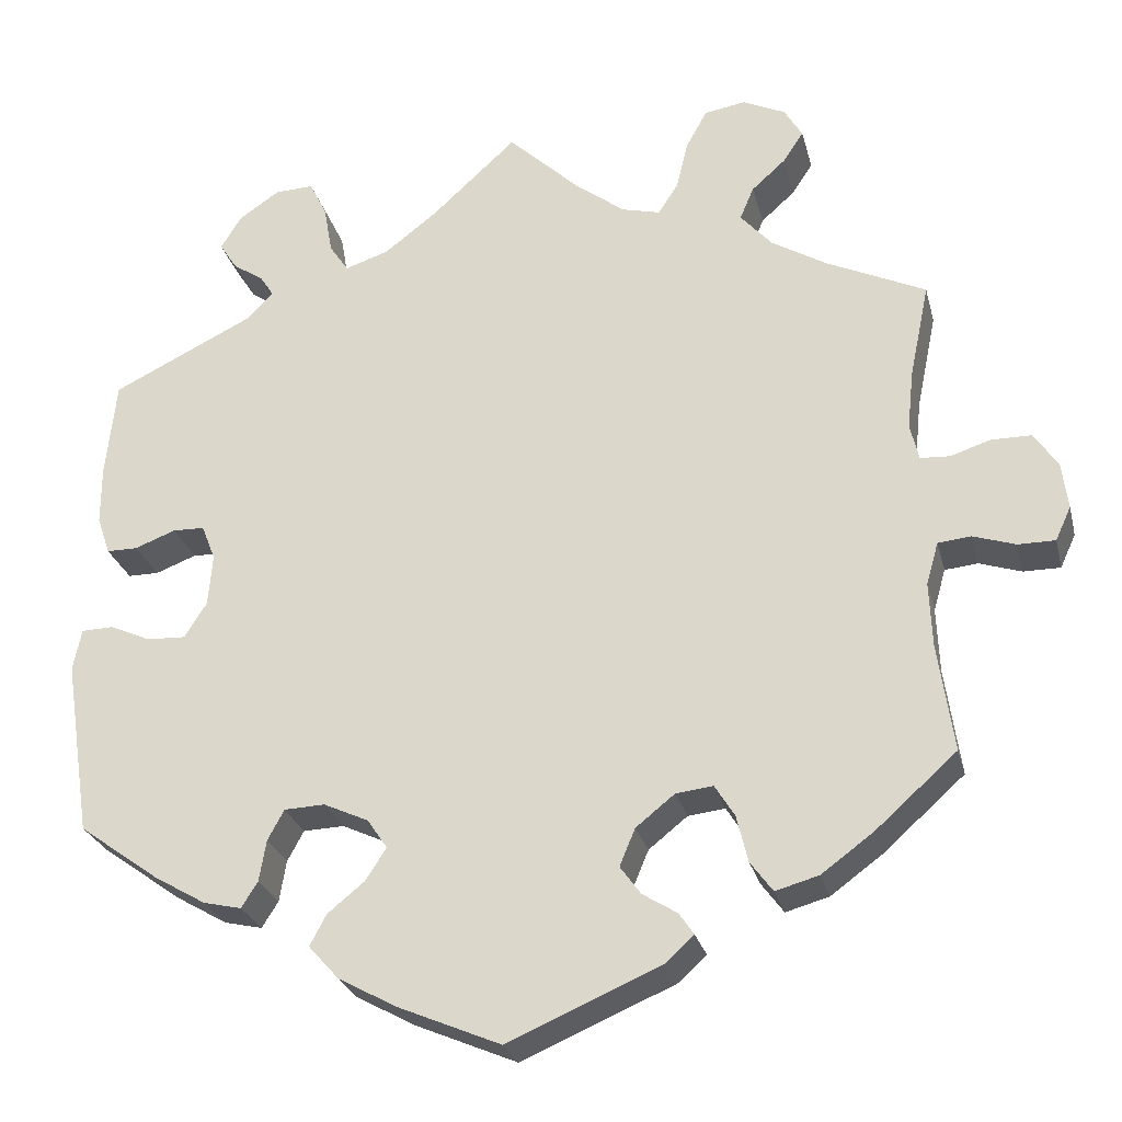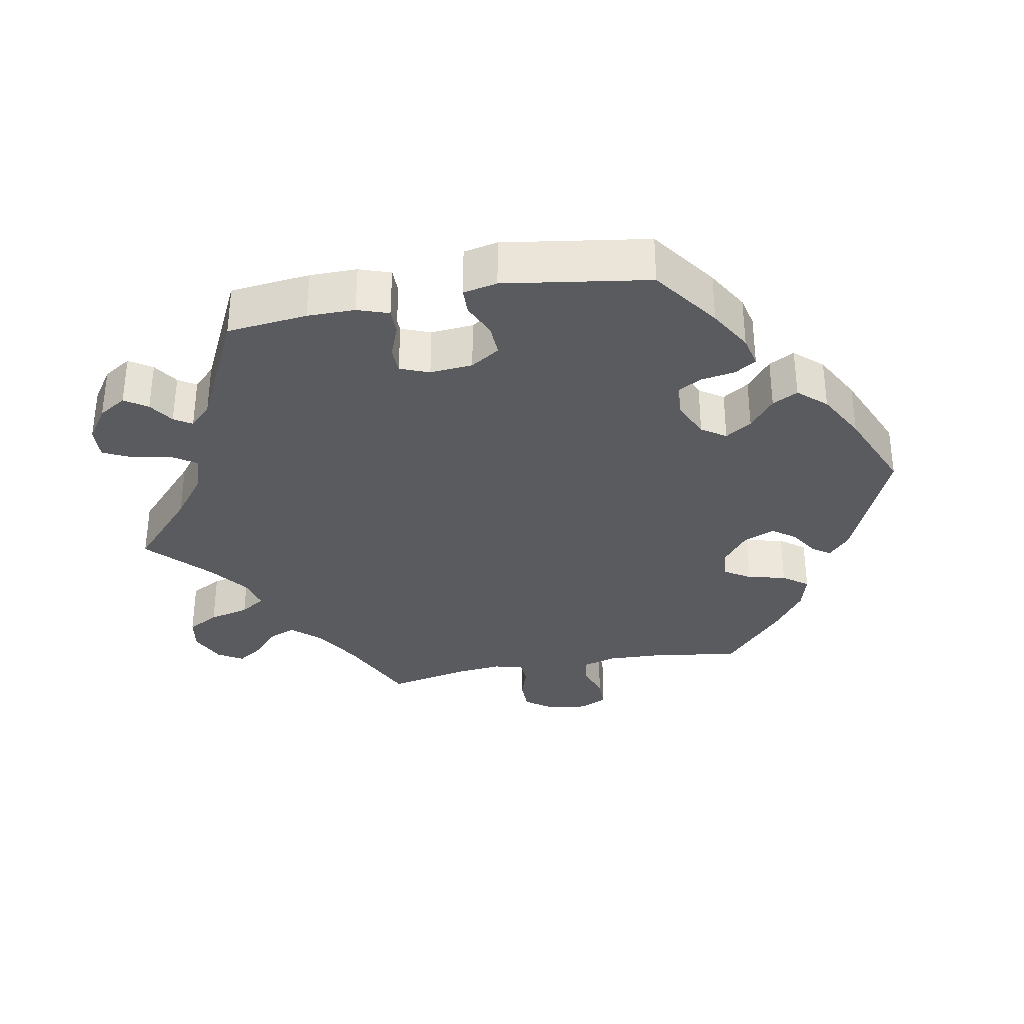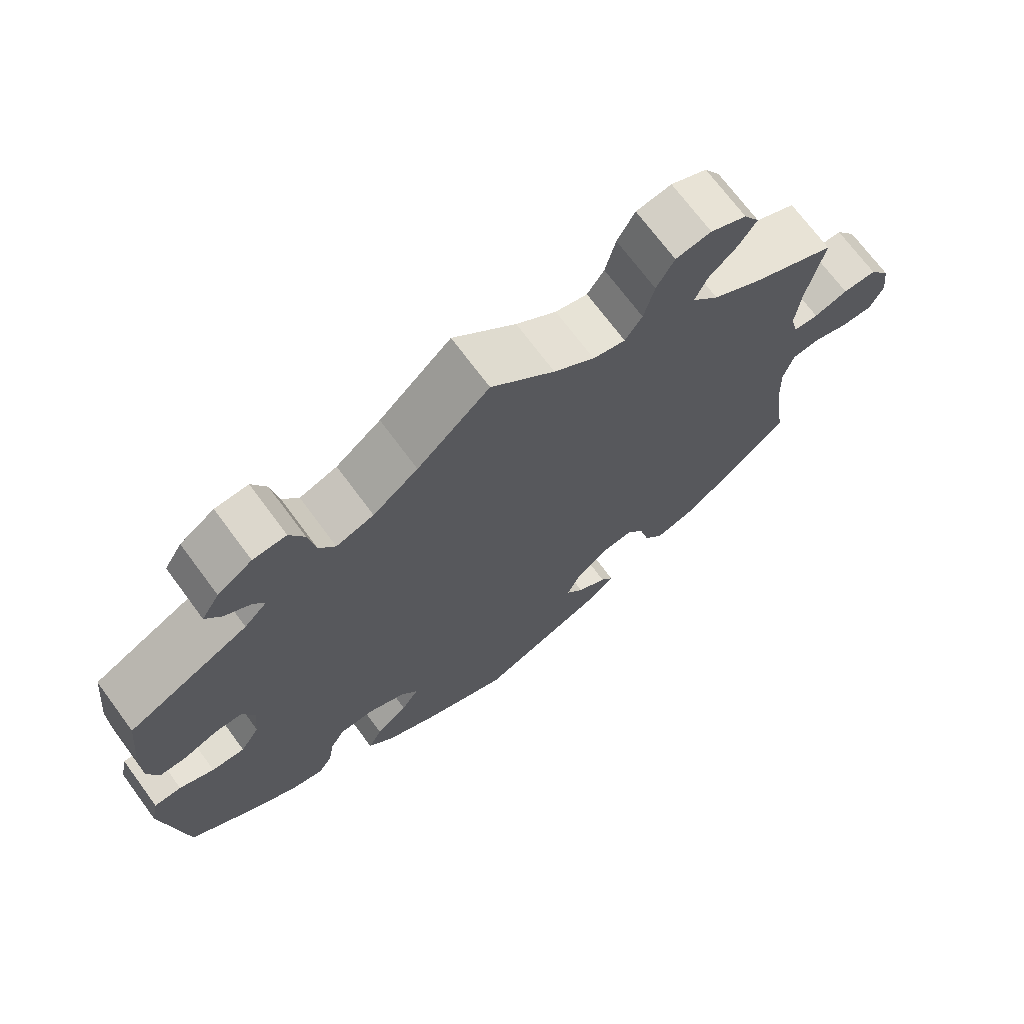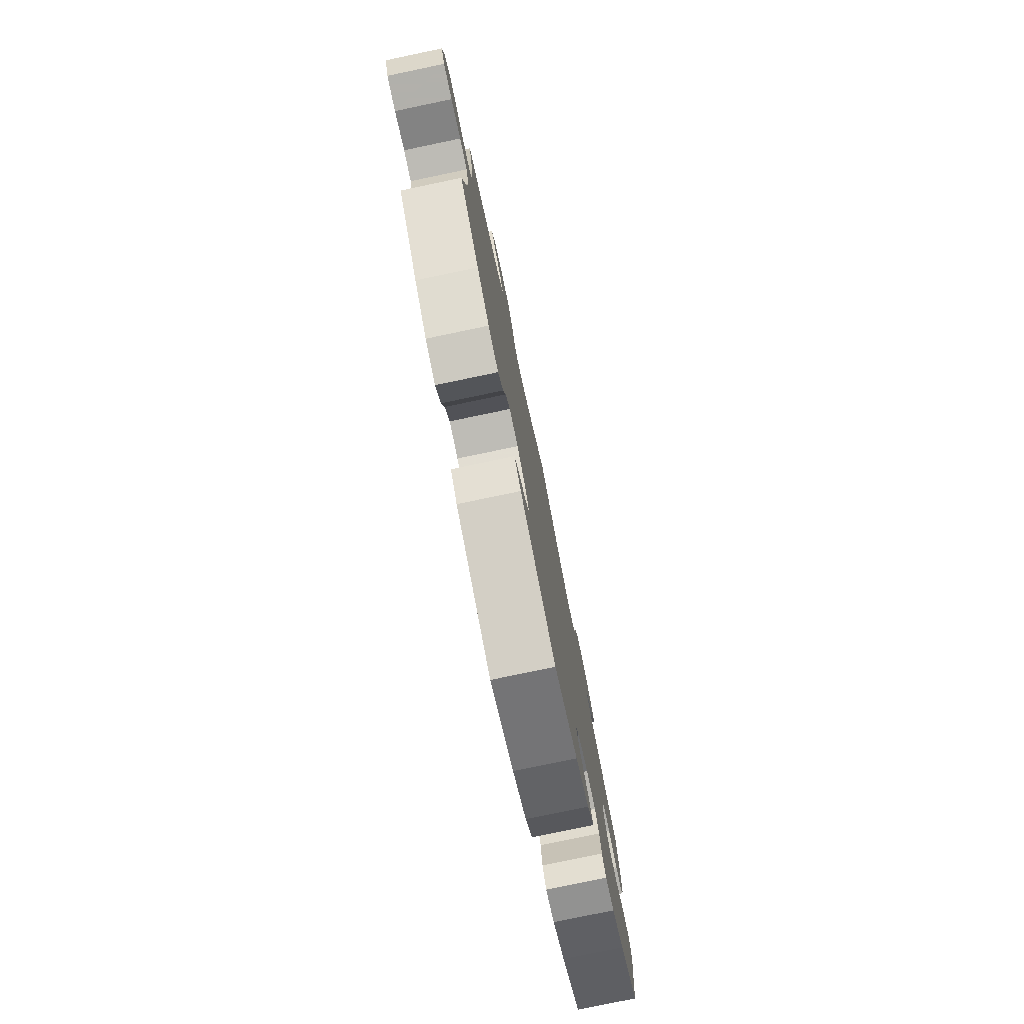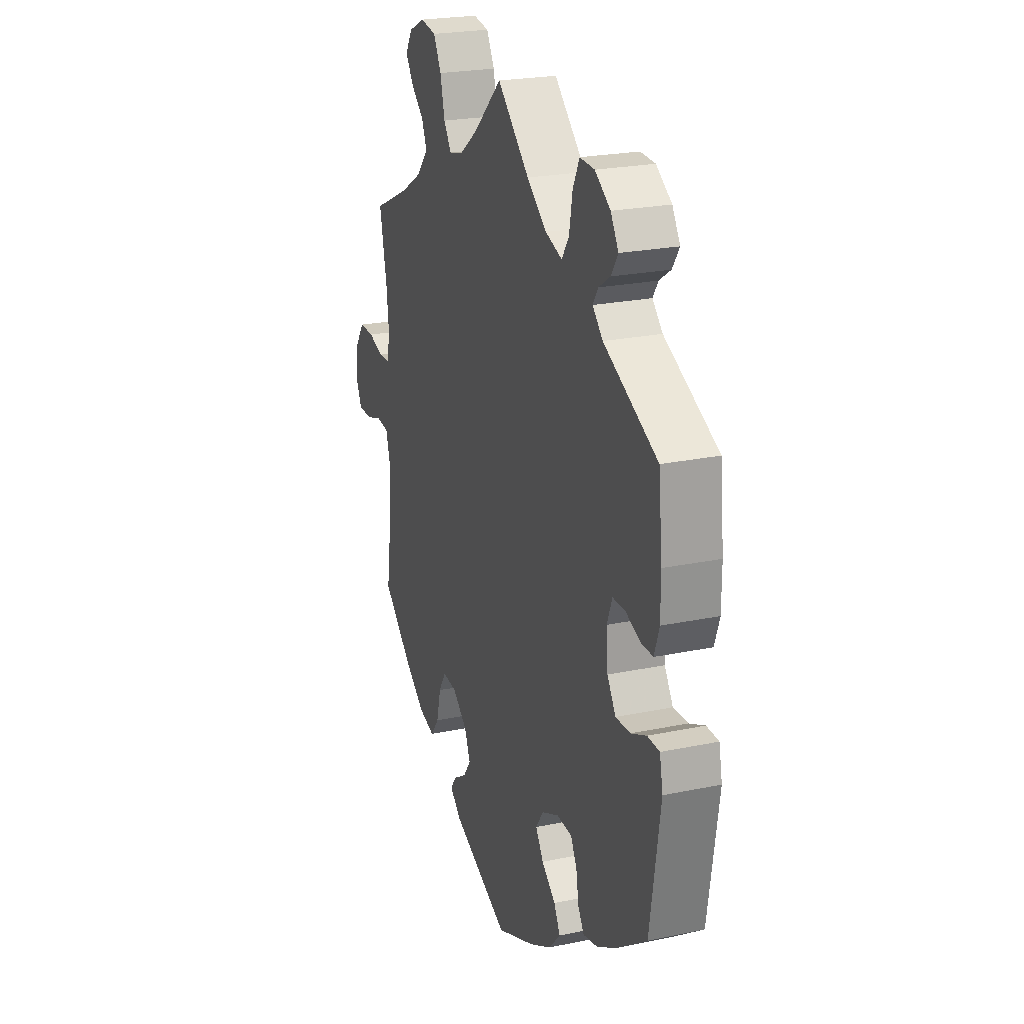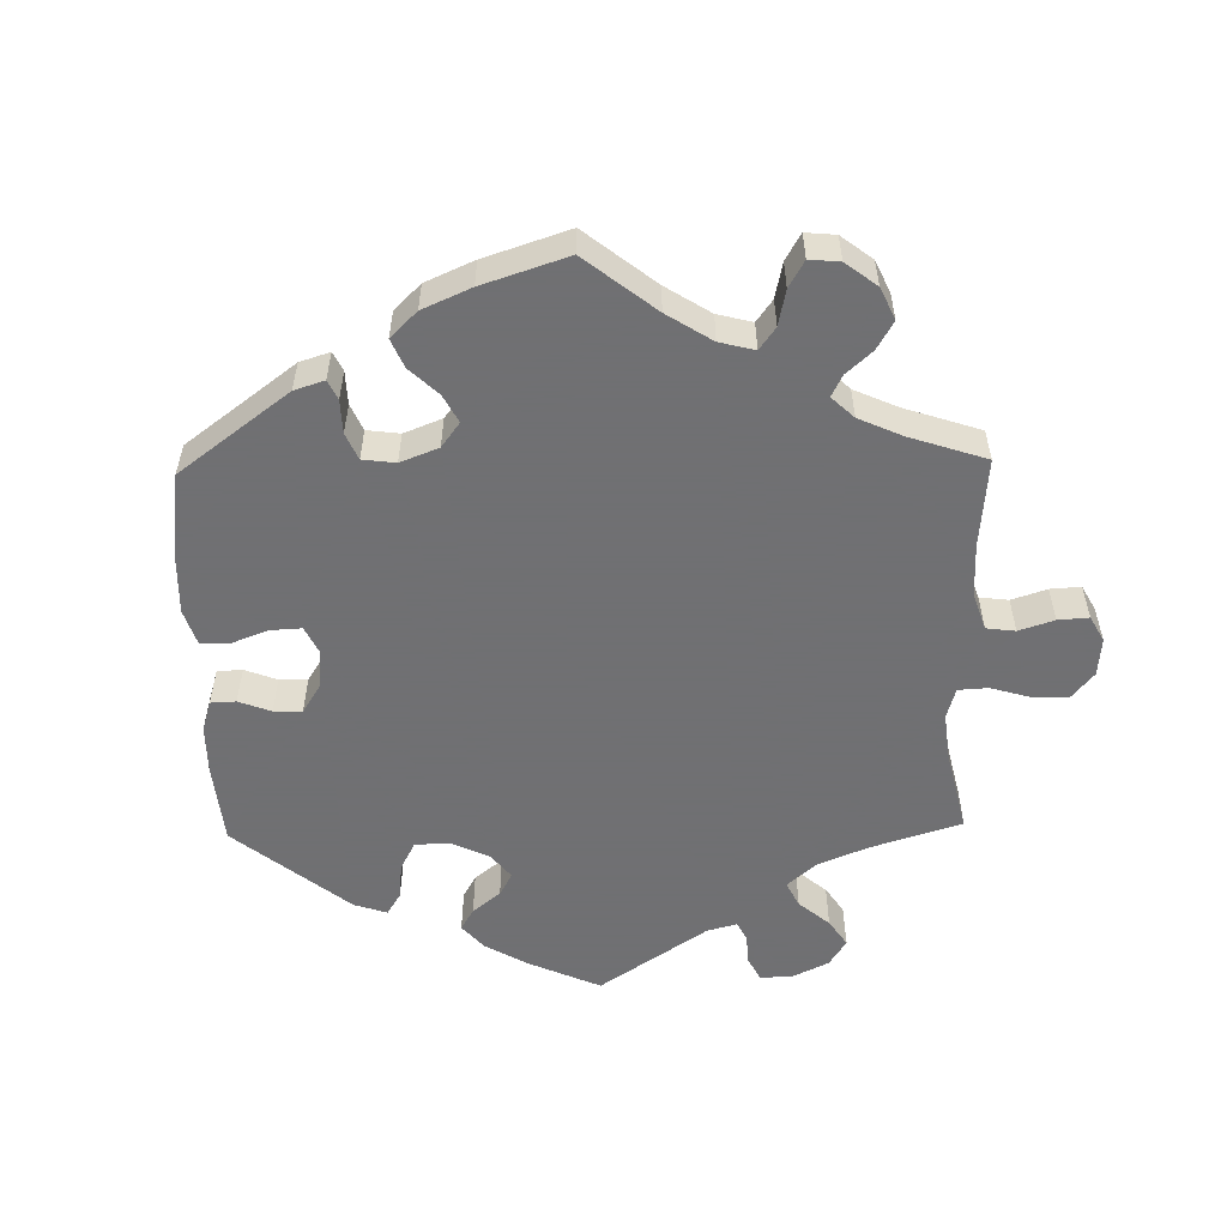
<metadata>
{"format":"obj","ext":"obj","renderer":"f3d","projection":"perspective","resolution":1024,"background":"white","views":[{"elev":-26.3,"azim":-166.4,"up":"+Z"},{"elev":-33.4,"azim":100.6,"up":"+Y"},{"elev":70.8,"azim":143.5,"up":"+Z"},{"elev":-78.5,"azim":-78.2,"up":"+Z"},{"elev":23.3,"azim":70.5,"up":"+Z"},{"elev":-55.0,"azim":-118.8,"up":"+Y"}]}
</metadata>
<code>
v -0.176 0.07 -0.502
v -0.209 0.07 -0.472
v -0.192 0.07 -0.447
v -0.152 0.07 -0.422
v -0.128 0.07 -0.389
v -0.146 0.07 -0.346
v -0.191 0.07 -0.31
v -0.234 0.07 -0.305
v -0.257 0.07 -0.342
v -0.27 0.07 -0.396
v -0.296 0.07 -0.431
v -0.346 0.07 -0.417
v -0.406 0.07 -0.373
v -0.5 0.07 -0.289
v -0.482 0.07 -0.164
v -0.479 0.07 -0.089
v -0.493 0.07 -0.04
v -0.531 0.07 -0.036
v -0.58 0.07 -0.052
v -0.623 0.07 -0.052
v -0.641 0.07 -0.013
v -0.634 0.07 0.042
v -0.606 0.07 0.082
v -0.56 0.07 0.082
v -0.514 0.07 0.067
v -0.48 0.07 0.069
v -0.47 0.07 0.111
v -0.477 0.07 0.178
v -0.5 0.07 0.289
v -0.386 0.07 0.342
v -0.321 0.07 0.381
v -0.285 0.07 0.422
v -0.301 0.07 0.46
v -0.34 0.07 0.495
v -0.364 0.07 0.531
v -0.343 0.07 0.566
v -0.294 0.07 0.589
v -0.246 0.07 0.581
v -0.222 0.07 0.537
v -0.208 0.07 0.48
v -0.185 0.07 0.445
v -0.141 0.07 0.456
v -0.086 0.07 0.497
v 0 0.07 0.578
v 0.098 0.07 0.488
v 0.159 0.07 0.441
v 0.21 0.07 0.424
v 0.232 0.07 0.457
v 0.242 0.07 0.513
v 0.262 0.07 0.554
v 0.307 0.07 0.552
v 0.354 0.07 0.52
v 0.378 0.07 0.481
v 0.357 0.07 0.449
v 0.322 0.07 0.426
v 0.306 0.07 0.401
v 0.337 0.07 0.37
v 0.501 0.07 0.29
v 0.513 0.07 0.177
v 0.513 0.07 0.11
v 0.498 0.07 0.066
v 0.462 0.07 0.066
v 0.415 0.07 0.084
v 0.378 0.07 0.083
v 0.362 0.07 0.042
v 0.367 0.07 -0.018
v 0.393 0.07 -0.059
v 0.438 0.07 -0.057
v 0.485 0.07 -0.036
v 0.522 0.07 -0.037
v 0.532 0.07 -0.085
v 0.501 0.07 -0.289
v 0.408 0.07 -0.356
v 0.348 0.07 -0.391
v 0.304 0.07 -0.401
v 0.285 0.07 -0.371
v 0.277 0.07 -0.323
v 0.258 0.07 -0.288
v 0.211 0.07 -0.286
v 0.159 0.07 -0.31
v 0.136 0.07 -0.344
v 0.16 0.07 -0.381
v 0.203 0.07 -0.416
v 0.222 0.07 -0.452
v 0.187 0.07 -0.491
v 0.119 0.07 -0.528
v 0.001 0.07 -0.578
v -0.176 0 -0.502
v -0.209 0 -0.472
v -0.192 0 -0.447
v -0.152 0 -0.422
v -0.128 0 -0.389
v -0.146 0 -0.346
v -0.191 0 -0.31
v -0.234 0 -0.305
v -0.257 0 -0.342
v -0.27 0 -0.396
v -0.296 0 -0.431
v -0.346 0 -0.417
v -0.406 0 -0.373
v -0.5 0 -0.289
v -0.482 0 -0.164
v -0.479 0 -0.089
v -0.493 0 -0.04
v -0.531 0 -0.036
v -0.58 0 -0.052
v -0.623 0 -0.052
v -0.641 0 -0.013
v -0.634 0 0.042
v -0.606 0 0.082
v -0.56 0 0.082
v -0.514 0 0.067
v -0.48 0 0.069
v -0.47 0 0.111
v -0.477 0 0.178
v -0.5 0 0.289
v -0.386 0 0.342
v -0.321 0 0.381
v -0.285 0 0.422
v -0.301 0 0.46
v -0.34 0 0.495
v -0.364 0 0.531
v -0.343 0 0.566
v -0.294 0 0.589
v -0.246 0 0.581
v -0.222 0 0.537
v -0.208 0 0.48
v -0.185 0 0.445
v -0.141 0 0.456
v -0.086 0 0.497
v 0 0 0.578
v 0.098 0 0.488
v 0.159 0 0.441
v 0.21 0 0.424
v 0.232 0 0.457
v 0.242 0 0.513
v 0.262 0 0.554
v 0.307 0 0.552
v 0.354 0 0.52
v 0.378 0 0.481
v 0.357 0 0.449
v 0.322 0 0.426
v 0.306 0 0.401
v 0.337 0 0.37
v 0.501 0 0.29
v 0.513 0 0.177
v 0.513 0 0.11
v 0.498 0 0.066
v 0.462 0 0.066
v 0.415 0 0.084
v 0.378 0 0.083
v 0.362 0 0.042
v 0.367 0 -0.018
v 0.393 0 -0.059
v 0.438 0 -0.057
v 0.485 0 -0.036
v 0.522 0 -0.037
v 0.532 0 -0.085
v 0.501 0 -0.289
v 0.408 0 -0.356
v 0.348 0 -0.391
v 0.304 0 -0.401
v 0.285 0 -0.371
v 0.277 0 -0.323
v 0.258 0 -0.288
v 0.211 0 -0.286
v 0.159 0 -0.31
v 0.136 0 -0.344
v 0.16 0 -0.381
v 0.203 0 -0.416
v 0.222 0 -0.452
v 0.187 0 -0.491
v 0.119 0 -0.528
v 0.001 0 -0.578
f 82 83 84 85
f 81 82 85 86
f 74 75 76 77
f 74 77 78
f 73 74 78
f 72 73 78
f 71 72 78 79
f 68 69 70 71
f 67 68 71 79
f 60 61 62 63
f 60 63 64
f 57 58 59 60
f 56 57 60 64
f 52 53 54 55
f 52 55 56
f 51 52 56
f 48 49 50 51
f 47 48 51 56
f 43 44 45
f 42 43 45 46
f 41 42 46 47
f 37 38 39 40
f 37 40 41
f 36 37 41
f 33 34 35 36
f 32 33 36 41
f 31 32 41 47
f 28 29 30
f 27 28 30 31
f 26 27 31 47
f 22 23 24 25
f 22 25 26
f 21 22 26
f 18 19 20 21
f 17 18 21 26
f 16 17 26 47
f 12 13 14 15
f 9 10 11 12
f 8 9 12 15
f 7 8 15 16
f 1 2 3 4
f 1 4 5
f 81 86 87 1
f 66 67 79 80
f 65 66 80
f 7 16 47 56
f 6 7 56 64
f 5 6 64 65
f 65 80 81
f 1 5 65 81
f 172 171 170 169
f 173 172 169 168
f 164 163 162 161
f 165 164 161
f 165 161 160
f 165 160 159
f 166 165 159 158
f 158 157 156 155
f 166 158 155 154
f 150 149 148 147
f 151 150 147
f 147 146 145 144
f 151 147 144 143
f 142 141 140 139
f 143 142 139
f 143 139 138
f 138 137 136 135
f 143 138 135 134
f 132 131 130
f 133 132 130 129
f 134 133 129 128
f 127 126 125 124
f 128 127 124
f 128 124 123
f 123 122 121 120
f 128 123 120 119
f 134 128 119 118
f 117 116 115
f 118 117 115 114
f 134 118 114 113
f 112 111 110 109
f 113 112 109
f 113 109 108
f 108 107 106 105
f 113 108 105 104
f 134 113 104 103
f 102 101 100 99
f 99 98 97 96
f 102 99 96 95
f 103 102 95 94
f 91 90 89 88
f 92 91 88
f 88 174 173 168
f 167 166 154 153
f 167 153 152
f 143 134 103 94
f 151 143 94 93
f 152 151 93 92
f 168 167 152
f 168 152 92 88
f 1 88 89 2
f 2 89 90 3
f 3 90 91 4
f 4 91 92 5
f 5 92 93 6
f 6 93 94 7
f 7 94 95 8
f 8 95 96 9
f 9 96 97 10
f 10 97 98 11
f 11 98 99 12
f 12 99 100 13
f 13 100 101 14
f 14 101 102 15
f 15 102 103 16
f 16 103 104 17
f 17 104 105 18
f 18 105 106 19
f 19 106 107 20
f 20 107 108 21
f 21 108 109 22
f 22 109 110 23
f 23 110 111 24
f 24 111 112 25
f 25 112 113 26
f 26 113 114 27
f 27 114 115 28
f 28 115 116 29
f 29 116 117 30
f 30 117 118 31
f 31 118 119 32
f 32 119 120 33
f 33 120 121 34
f 34 121 122 35
f 35 122 123 36
f 36 123 124 37
f 37 124 125 38
f 38 125 126 39
f 39 126 127 40
f 40 127 128 41
f 41 128 129 42
f 42 129 130 43
f 43 130 131 44
f 44 131 132 45
f 45 132 133 46
f 46 133 134 47
f 47 134 135 48
f 48 135 136 49
f 49 136 137 50
f 50 137 138 51
f 51 138 139 52
f 52 139 140 53
f 53 140 141 54
f 54 141 142 55
f 55 142 143 56
f 56 143 144 57
f 57 144 145 58
f 58 145 146 59
f 59 146 147 60
f 60 147 148 61
f 61 148 149 62
f 62 149 150 63
f 63 150 151 64
f 64 151 152 65
f 65 152 153 66
f 66 153 154 67
f 67 154 155 68
f 68 155 156 69
f 69 156 157 70
f 70 157 158 71
f 71 158 159 72
f 72 159 160 73
f 73 160 161 74
f 74 161 162 75
f 75 162 163 76
f 76 163 164 77
f 77 164 165 78
f 78 165 166 79
f 79 166 167 80
f 80 167 168 81
f 81 168 169 82
f 82 169 170 83
f 83 170 171 84
f 84 171 172 85
f 85 172 173 86
f 86 173 174 87
f 87 174 88 1

</code>
